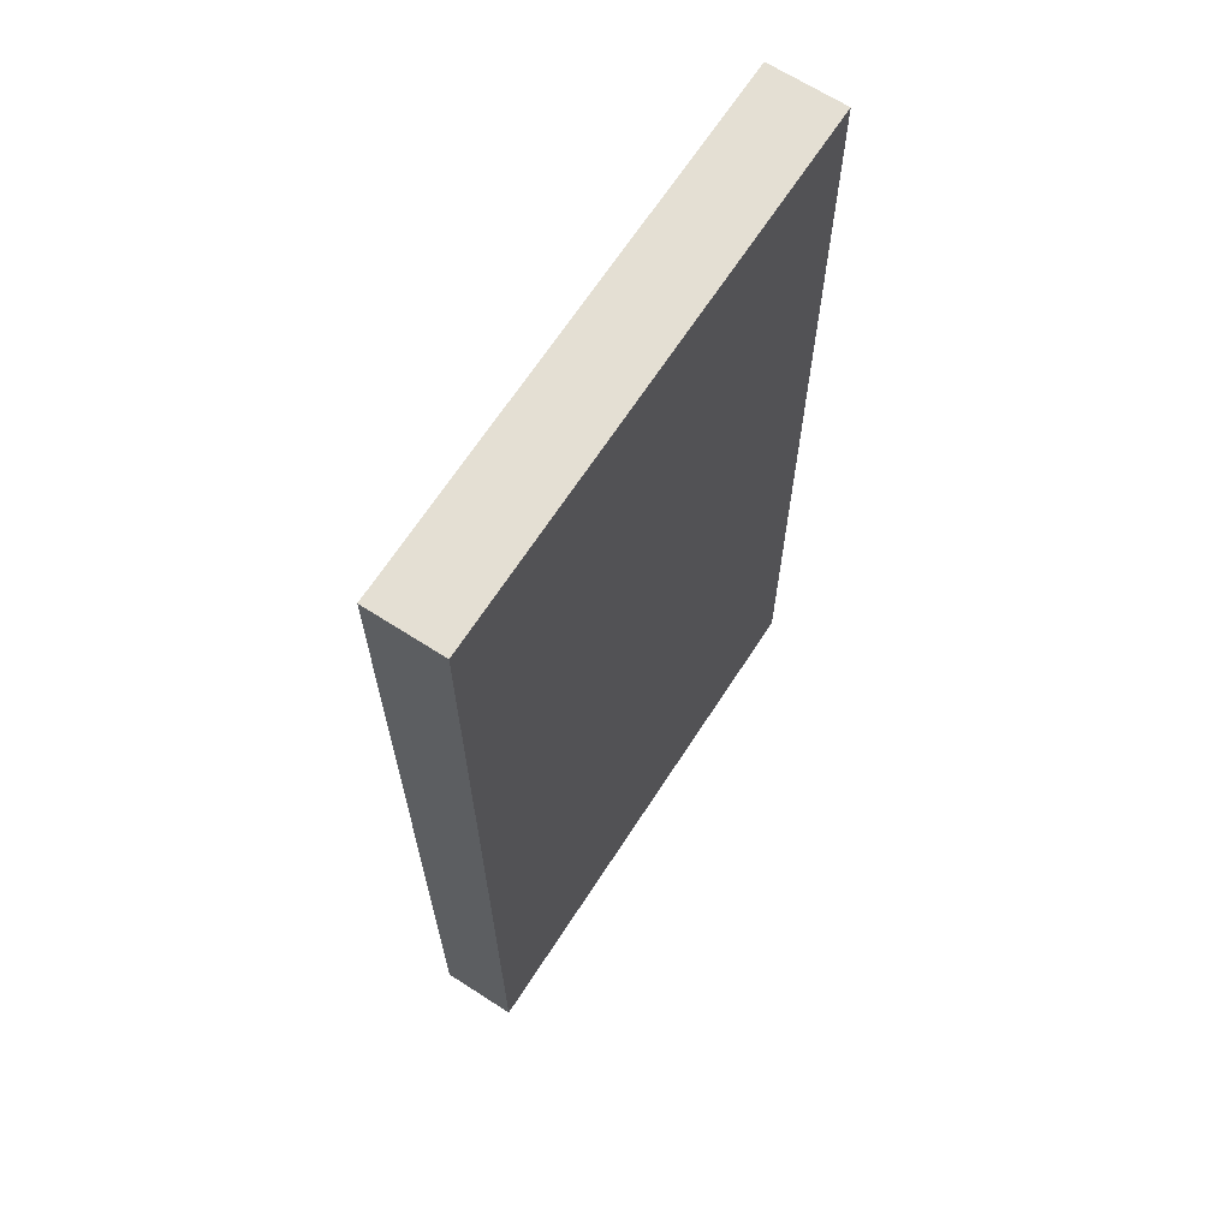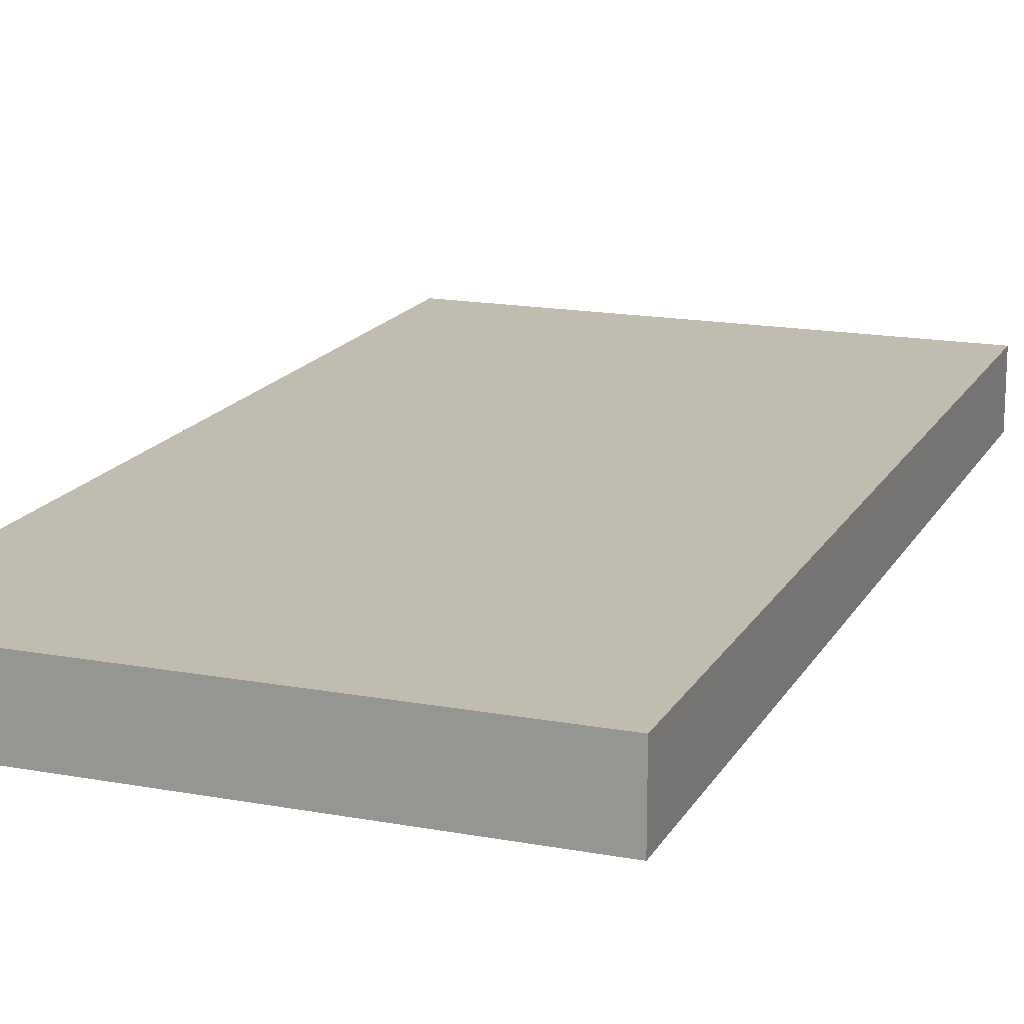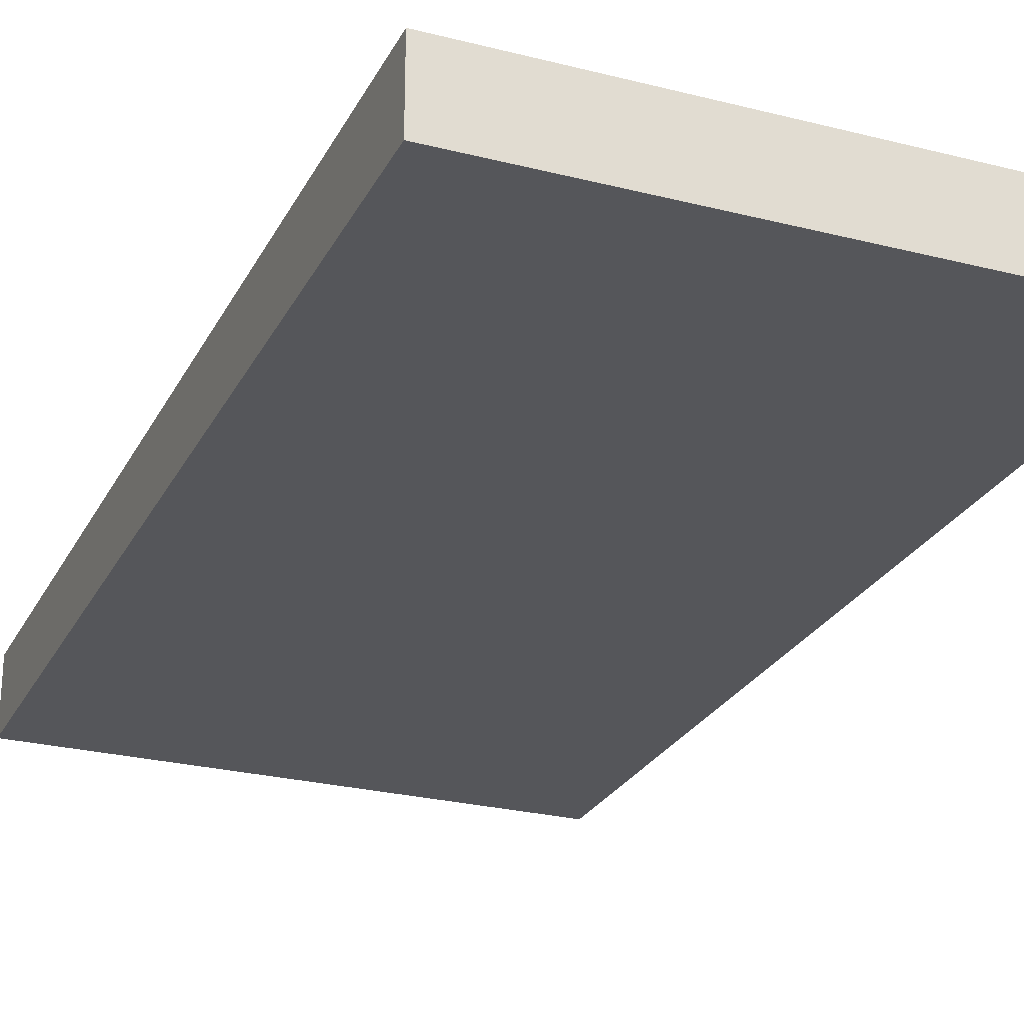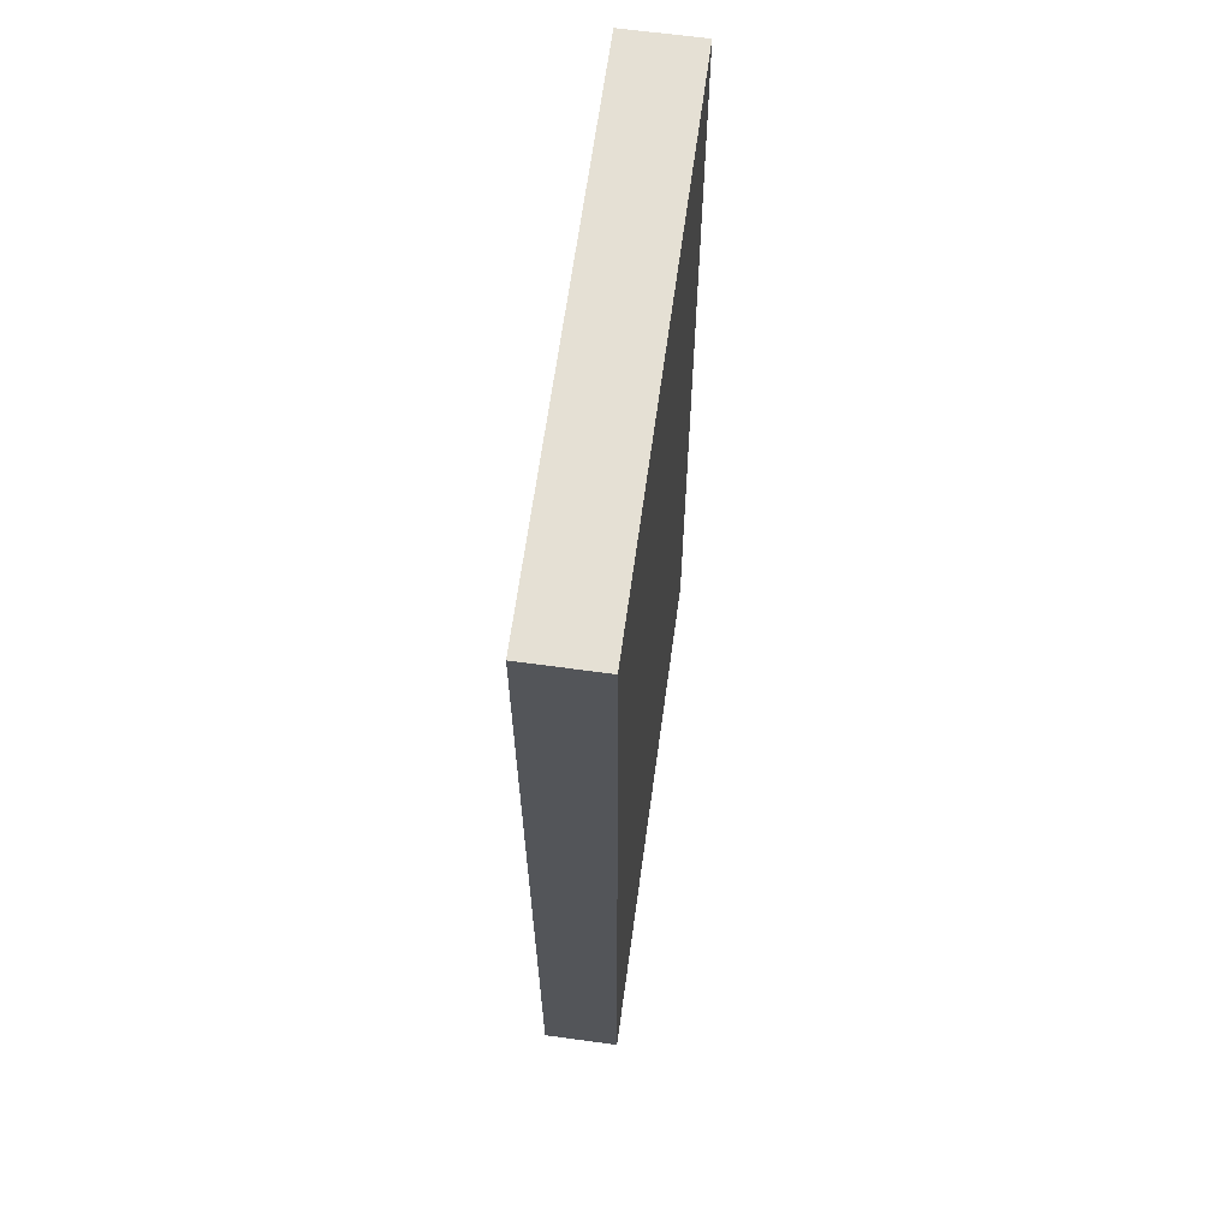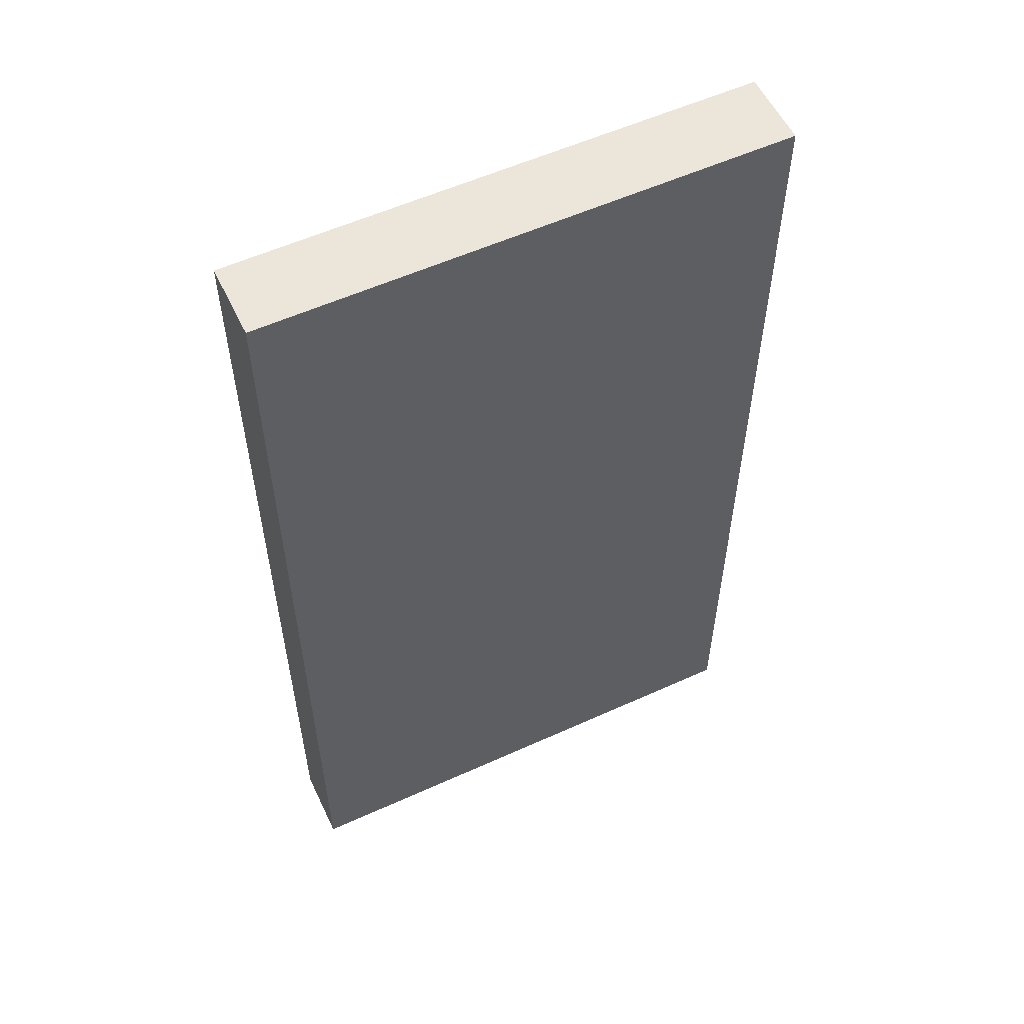
<metadata>
{"format":"obj","ext":"obj","renderer":"f3d","projection":"perspective","resolution":1024,"background":"white","views":[{"elev":66.8,"azim":122.9,"up":"+Z"},{"elev":16.6,"azim":-159.4,"up":"+Y"},{"elev":-25.8,"azim":-22.1,"up":"+Y"},{"elev":65.5,"azim":97.8,"up":"+Z"},{"elev":56.3,"azim":-25.4,"up":"+Z"}]}
</metadata>
<code>
g apt:rug-door
v -3.5 0 6.5
v -3.5 0 5.5
v -3.5 0 4.5
v -3.5 0 3.5
v -3.5 0 2.5
v -3.5 0 1.5
v -3.5 0 0.5
v -3.5 0 -0.5
v -3.5 0 -1.5
v -3.5 0 -2.5
v -3.5 0 -3.5
v -3.5 0 -4.5
v -3.5 0 -5.5
v -3.5 0 -6.5
v -3.5 1 6.5
v -3.5 1 5.5
v -3.5 1 4.5
v -3.5 1 3.5
v -3.5 1 2.5
v -3.5 1 1.5
v -3.5 1 0.5
v -3.5 1 -0.5
v -3.5 1 -1.5
v -3.5 1 -2.5
v -3.5 1 -3.5
v -3.5 1 -4.5
v -3.5 1 -5.5
v -3.5 1 -6.5
v 3.5 0 6.5
v 3.5 0 5.5
v 3.5 0 4.5
v 3.5 0 3.5
v 3.5 0 2.5
v 3.5 0 1.5
v 3.5 0 0.5
v 3.5 0 -0.5
v 3.5 0 -1.5
v 3.5 0 -2.5
v 3.5 0 -3.5
v 3.5 0 -4.5
v 3.5 0 -5.5
v 3.5 0 -6.5
v 3.5 1 6.5
v 3.5 1 5.5
v 3.5 1 4.5
v 3.5 1 3.5
v 3.5 1 2.5
v 3.5 1 1.5
v 3.5 1 0.5
v 3.5 1 -0.5
v 3.5 1 -1.5
v 3.5 1 -2.5
v 3.5 1 -3.5
v 3.5 1 -4.5
v 3.5 1 -5.5
v 3.5 1 -6.5
v -3.5 0 6.5
v -3.5 1 6.5
v -2.5 0 6.5
v -2.5 1 6.5
v -1.5 0 6.5
v -1.5 1 6.5
v -0.5 0 6.5
v -0.5 1 6.5
v 0.5 0 6.5
v 0.5 1 6.5
v 1.5 0 6.5
v 1.5 1 6.5
v 2.5 0 6.5
v 2.5 1 6.5
v 3.5 0 6.5
v 3.5 1 6.5
v -3.5 0 -6.5
v -3.5 1 -6.5
v -2.5 0 -6.5
v -2.5 1 -6.5
v -1.5 0 -6.5
v -1.5 1 -6.5
v -0.5 0 -6.5
v -0.5 1 -6.5
v 0.5 0 -6.5
v 0.5 1 -6.5
v 1.5 0 -6.5
v 1.5 1 -6.5
v 2.5 0 -6.5
v 2.5 1 -6.5
v 3.5 0 -6.5
v 3.5 1 -6.5
v -3.5 0 6.5
v -2.5 0 6.5
v -1.5 0 6.5
v -0.5 0 6.5
v 0.5 0 6.5
v 1.5 0 6.5
v 2.5 0 6.5
v 3.5 0 6.5
v -3.5 0 5.5
v -2.5 0 5.5
v -1.5 0 5.5
v -0.5 0 5.5
v 0.5 0 5.5
v 1.5 0 5.5
v 2.5 0 5.5
v 3.5 0 5.5
v -3.5 0 4.5
v -2.5 0 4.5
v -1.5 0 4.5
v -0.5 0 4.5
v 0.5 0 4.5
v 1.5 0 4.5
v 2.5 0 4.5
v 3.5 0 4.5
v -3.5 0 3.5
v -2.5 0 3.5
v -1.5 0 3.5
v -0.5 0 3.5
v 0.5 0 3.5
v 1.5 0 3.5
v 2.5 0 3.5
v 3.5 0 3.5
v -3.5 0 2.5
v -2.5 0 2.5
v -1.5 0 2.5
v -0.5 0 2.5
v 0.5 0 2.5
v 1.5 0 2.5
v 2.5 0 2.5
v 3.5 0 2.5
v -3.5 0 1.5
v -2.5 0 1.5
v -1.5 0 1.5
v -0.5 0 1.5
v 0.5 0 1.5
v 1.5 0 1.5
v 2.5 0 1.5
v 3.5 0 1.5
v -3.5 0 0.5
v -2.5 0 0.5
v -1.5 0 0.5
v -0.5 0 0.5
v 0.5 0 0.5
v 1.5 0 0.5
v 2.5 0 0.5
v 3.5 0 0.5
v -3.5 0 -0.5
v -2.5 0 -0.5
v -1.5 0 -0.5
v -0.5 0 -0.5
v 0.5 0 -0.5
v 1.5 0 -0.5
v 2.5 0 -0.5
v 3.5 0 -0.5
v -3.5 0 -1.5
v -2.5 0 -1.5
v -1.5 0 -1.5
v -0.5 0 -1.5
v 0.5 0 -1.5
v 1.5 0 -1.5
v 2.5 0 -1.5
v 3.5 0 -1.5
v -3.5 0 -2.5
v -2.5 0 -2.5
v -1.5 0 -2.5
v -0.5 0 -2.5
v 0.5 0 -2.5
v 1.5 0 -2.5
v 2.5 0 -2.5
v 3.5 0 -2.5
v -3.5 0 -3.5
v -2.5 0 -3.5
v -1.5 0 -3.5
v -0.5 0 -3.5
v 0.5 0 -3.5
v 1.5 0 -3.5
v 2.5 0 -3.5
v 3.5 0 -3.5
v -3.5 0 -4.5
v -2.5 0 -4.5
v -1.5 0 -4.5
v -0.5 0 -4.5
v 0.5 0 -4.5
v 1.5 0 -4.5
v 2.5 0 -4.5
v 3.5 0 -4.5
v -3.5 0 -5.5
v -2.5 0 -5.5
v -1.5 0 -5.5
v -0.5 0 -5.5
v 0.5 0 -5.5
v 1.5 0 -5.5
v 2.5 0 -5.5
v 3.5 0 -5.5
v -3.5 0 -6.5
v -2.5 0 -6.5
v -1.5 0 -6.5
v -0.5 0 -6.5
v 0.5 0 -6.5
v 1.5 0 -6.5
v 2.5 0 -6.5
v 3.5 0 -6.5
v -3.5 1 6.5
v -2.5 1 6.5
v -1.5 1 6.5
v -0.5 1 6.5
v 0.5 1 6.5
v 1.5 1 6.5
v 2.5 1 6.5
v 3.5 1 6.5
v -3.5 1 5.5
v -2.5 1 5.5
v -1.5 1 5.5
v -0.5 1 5.5
v 0.5 1 5.5
v 1.5 1 5.5
v 2.5 1 5.5
v 3.5 1 5.5
v -3.5 1 4.5
v -2.5 1 4.5
v -1.5 1 4.5
v -0.5 1 4.5
v 0.5 1 4.5
v 1.5 1 4.5
v 2.5 1 4.5
v 3.5 1 4.5
v -3.5 1 3.5
v -2.5 1 3.5
v -1.5 1 3.5
v -0.5 1 3.5
v 0.5 1 3.5
v 1.5 1 3.5
v 2.5 1 3.5
v 3.5 1 3.5
v -3.5 1 2.5
v -2.5 1 2.5
v -1.5 1 2.5
v -0.5 1 2.5
v 0.5 1 2.5
v 1.5 1 2.5
v 2.5 1 2.5
v 3.5 1 2.5
v -3.5 1 1.5
v -2.5 1 1.5
v -1.5 1 1.5
v -0.5 1 1.5
v 0.5 1 1.5
v 1.5 1 1.5
v 2.5 1 1.5
v 3.5 1 1.5
v -3.5 1 0.5
v -2.5 1 0.5
v -1.5 1 0.5
v -0.5 1 0.5
v 0.5 1 0.5
v 1.5 1 0.5
v 2.5 1 0.5
v 3.5 1 0.5
v -3.5 1 -0.5
v -2.5 1 -0.5
v -1.5 1 -0.5
v -0.5 1 -0.5
v 0.5 1 -0.5
v 1.5 1 -0.5
v 2.5 1 -0.5
v 3.5 1 -0.5
v -3.5 1 -1.5
v -2.5 1 -1.5
v -1.5 1 -1.5
v -0.5 1 -1.5
v 0.5 1 -1.5
v 1.5 1 -1.5
v 2.5 1 -1.5
v 3.5 1 -1.5
v -3.5 1 -2.5
v -2.5 1 -2.5
v -1.5 1 -2.5
v -0.5 1 -2.5
v 0.5 1 -2.5
v 1.5 1 -2.5
v 2.5 1 -2.5
v 3.5 1 -2.5
v -3.5 1 -3.5
v -2.5 1 -3.5
v -1.5 1 -3.5
v -0.5 1 -3.5
v 0.5 1 -3.5
v 1.5 1 -3.5
v 2.5 1 -3.5
v 3.5 1 -3.5
v -3.5 1 -4.5
v -2.5 1 -4.5
v -1.5 1 -4.5
v -0.5 1 -4.5
v 0.5 1 -4.5
v 1.5 1 -4.5
v 2.5 1 -4.5
v 3.5 1 -4.5
v -3.5 1 -5.5
v -2.5 1 -5.5
v -1.5 1 -5.5
v -0.5 1 -5.5
v 0.5 1 -5.5
v 1.5 1 -5.5
v 2.5 1 -5.5
v 3.5 1 -5.5
v -3.5 1 -6.5
v -2.5 1 -6.5
v -1.5 1 -6.5
v -0.5 1 -6.5
v 0.5 1 -6.5
v 1.5 1 -6.5
v 2.5 1 -6.5
v 3.5 1 -6.5
f 15 2 1
f 16 3 2
f 16 2 15
f 17 4 3
f 17 3 16
f 18 5 4
f 18 4 17
f 19 6 5
f 19 5 18
f 20 7 6
f 20 6 19
f 21 8 7
f 21 7 20
f 22 9 8
f 22 8 21
f 23 10 9
f 23 9 22
f 24 11 10
f 24 10 23
f 25 12 11
f 25 11 24
f 26 13 12
f 26 12 25
f 27 14 13
f 27 13 26
f 28 14 27
f 29 30 43
f 30 31 44
f 43 30 44
f 31 32 45
f 44 31 45
f 32 33 46
f 45 32 46
f 33 34 47
f 46 33 47
f 34 35 48
f 47 34 48
f 35 36 49
f 48 35 49
f 36 37 50
f 49 36 50
f 37 38 51
f 50 37 51
f 38 39 52
f 51 38 52
f 39 40 53
f 52 39 53
f 40 41 54
f 53 40 54
f 41 42 55
f 54 41 55
f 55 42 56
f 59 58 57
f 60 58 59
f 61 60 59
f 62 60 61
f 63 62 61
f 64 62 63
f 65 64 63
f 66 64 65
f 67 66 65
f 68 66 67
f 69 68 67
f 70 68 69
f 71 70 69
f 72 70 71
f 73 74 75
f 75 74 76
f 75 76 77
f 77 76 78
f 77 78 79
f 79 78 80
f 79 80 81
f 81 80 82
f 81 82 83
f 83 82 84
f 83 84 85
f 85 84 86
f 85 86 87
f 87 86 88
f 97 90 89
f 98 91 90
f 98 90 97
f 99 92 91
f 99 91 98
f 100 93 92
f 100 92 99
f 101 94 93
f 101 93 100
f 102 95 94
f 102 94 101
f 103 96 95
f 103 95 102
f 104 96 103
f 105 98 97
f 106 99 98
f 106 98 105
f 107 100 99
f 107 99 106
f 108 101 100
f 108 100 107
f 109 102 101
f 109 101 108
f 110 103 102
f 110 102 109
f 111 104 103
f 111 103 110
f 112 104 111
f 113 106 105
f 114 107 106
f 114 106 113
f 115 108 107
f 115 107 114
f 116 109 108
f 116 108 115
f 117 110 109
f 117 109 116
f 118 111 110
f 118 110 117
f 119 112 111
f 119 111 118
f 120 112 119
f 121 114 113
f 122 115 114
f 122 114 121
f 123 116 115
f 123 115 122
f 124 117 116
f 124 116 123
f 125 118 117
f 125 117 124
f 126 119 118
f 126 118 125
f 127 120 119
f 127 119 126
f 128 120 127
f 129 122 121
f 130 123 122
f 130 122 129
f 131 124 123
f 131 123 130
f 132 125 124
f 132 124 131
f 133 126 125
f 133 125 132
f 134 127 126
f 134 126 133
f 135 128 127
f 135 127 134
f 136 128 135
f 137 130 129
f 138 131 130
f 138 130 137
f 139 132 131
f 139 131 138
f 140 133 132
f 140 132 139
f 141 134 133
f 141 133 140
f 142 135 134
f 142 134 141
f 143 136 135
f 143 135 142
f 144 136 143
f 145 138 137
f 146 139 138
f 146 138 145
f 147 140 139
f 147 139 146
f 148 141 140
f 148 140 147
f 149 142 141
f 149 141 148
f 150 143 142
f 150 142 149
f 151 144 143
f 151 143 150
f 152 144 151
f 153 146 145
f 154 147 146
f 154 146 153
f 155 148 147
f 155 147 154
f 156 149 148
f 156 148 155
f 157 150 149
f 157 149 156
f 158 151 150
f 158 150 157
f 159 152 151
f 159 151 158
f 160 152 159
f 161 154 153
f 162 155 154
f 162 154 161
f 163 156 155
f 163 155 162
f 164 157 156
f 164 156 163
f 165 158 157
f 165 157 164
f 166 159 158
f 166 158 165
f 167 160 159
f 167 159 166
f 168 160 167
f 169 162 161
f 170 163 162
f 170 162 169
f 171 164 163
f 171 163 170
f 172 165 164
f 172 164 171
f 173 166 165
f 173 165 172
f 174 167 166
f 174 166 173
f 175 168 167
f 175 167 174
f 176 168 175
f 177 170 169
f 178 171 170
f 178 170 177
f 179 172 171
f 179 171 178
f 180 173 172
f 180 172 179
f 181 174 173
f 181 173 180
f 182 175 174
f 182 174 181
f 183 176 175
f 183 175 182
f 184 176 183
f 185 178 177
f 186 179 178
f 186 178 185
f 187 180 179
f 187 179 186
f 188 181 180
f 188 180 187
f 189 182 181
f 189 181 188
f 190 183 182
f 190 182 189
f 191 184 183
f 191 183 190
f 192 184 191
f 193 186 185
f 194 187 186
f 194 186 193
f 195 188 187
f 195 187 194
f 196 189 188
f 196 188 195
f 197 190 189
f 197 189 196
f 198 191 190
f 198 190 197
f 199 192 191
f 199 191 198
f 200 192 199
f 201 202 209
f 202 203 210
f 209 202 210
f 203 204 211
f 210 203 211
f 204 205 212
f 211 204 212
f 205 206 213
f 212 205 213
f 206 207 214
f 213 206 214
f 207 208 215
f 214 207 215
f 215 208 216
f 209 210 217
f 210 211 218
f 217 210 218
f 211 212 219
f 218 211 219
f 212 213 220
f 219 212 220
f 213 214 221
f 220 213 221
f 214 215 222
f 221 214 222
f 215 216 223
f 222 215 223
f 223 216 224
f 217 218 225
f 218 219 226
f 225 218 226
f 219 220 227
f 226 219 227
f 220 221 228
f 227 220 228
f 221 222 229
f 228 221 229
f 222 223 230
f 229 222 230
f 223 224 231
f 230 223 231
f 231 224 232
f 225 226 233
f 226 227 234
f 233 226 234
f 227 228 235
f 234 227 235
f 228 229 236
f 235 228 236
f 229 230 237
f 236 229 237
f 230 231 238
f 237 230 238
f 231 232 239
f 238 231 239
f 239 232 240
f 233 234 241
f 234 235 242
f 241 234 242
f 235 236 243
f 242 235 243
f 236 237 244
f 243 236 244
f 237 238 245
f 244 237 245
f 238 239 246
f 245 238 246
f 239 240 247
f 246 239 247
f 247 240 248
f 241 242 249
f 242 243 250
f 249 242 250
f 243 244 251
f 250 243 251
f 244 245 252
f 251 244 252
f 245 246 253
f 252 245 253
f 246 247 254
f 253 246 254
f 247 248 255
f 254 247 255
f 255 248 256
f 249 250 257
f 250 251 258
f 257 250 258
f 251 252 259
f 258 251 259
f 252 253 260
f 259 252 260
f 253 254 261
f 260 253 261
f 254 255 262
f 261 254 262
f 255 256 263
f 262 255 263
f 263 256 264
f 257 258 265
f 258 259 266
f 265 258 266
f 259 260 267
f 266 259 267
f 260 261 268
f 267 260 268
f 261 262 269
f 268 261 269
f 262 263 270
f 269 262 270
f 263 264 271
f 270 263 271
f 271 264 272
f 265 266 273
f 266 267 274
f 273 266 274
f 267 268 275
f 274 267 275
f 268 269 276
f 275 268 276
f 269 270 277
f 276 269 277
f 270 271 278
f 277 270 278
f 271 272 279
f 278 271 279
f 279 272 280
f 273 274 281
f 274 275 282
f 281 274 282
f 275 276 283
f 282 275 283
f 276 277 284
f 283 276 284
f 277 278 285
f 284 277 285
f 278 279 286
f 285 278 286
f 279 280 287
f 286 279 287
f 287 280 288
f 281 282 289
f 282 283 290
f 289 282 290
f 283 284 291
f 290 283 291
f 284 285 292
f 291 284 292
f 285 286 293
f 292 285 293
f 286 287 294
f 293 286 294
f 287 288 295
f 294 287 295
f 295 288 296
f 289 290 297
f 290 291 298
f 297 290 298
f 291 292 299
f 298 291 299
f 292 293 300
f 299 292 300
f 293 294 301
f 300 293 301
f 294 295 302
f 301 294 302
f 295 296 303
f 302 295 303
f 303 296 304
f 297 298 305
f 298 299 306
f 305 298 306
f 299 300 307
f 306 299 307
f 300 301 308
f 307 300 308
f 301 302 309
f 308 301 309
f 302 303 310
f 309 302 310
f 303 304 311
f 310 303 311
f 311 304 312

</code>
